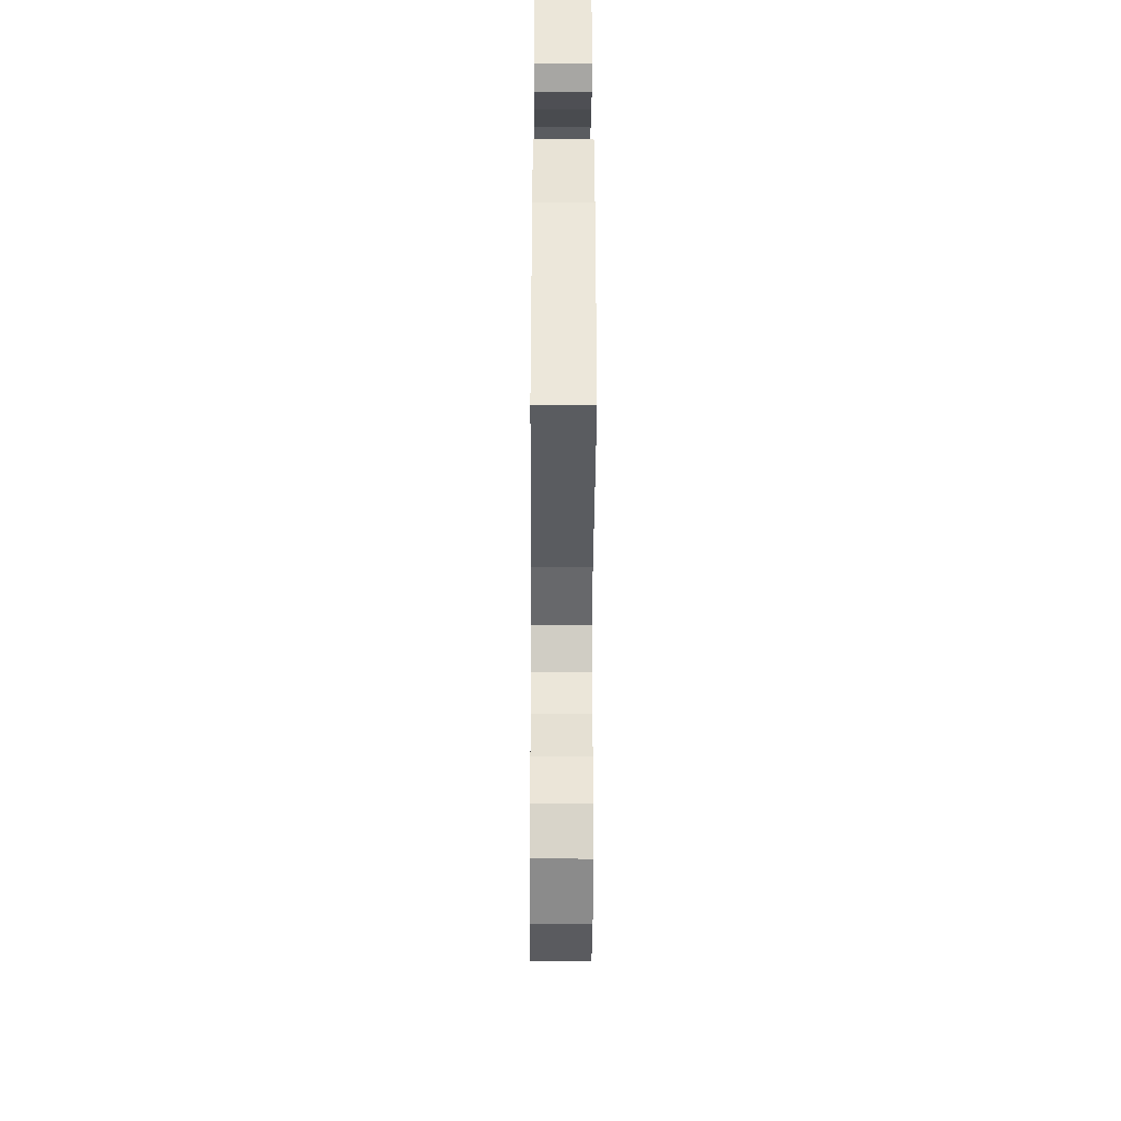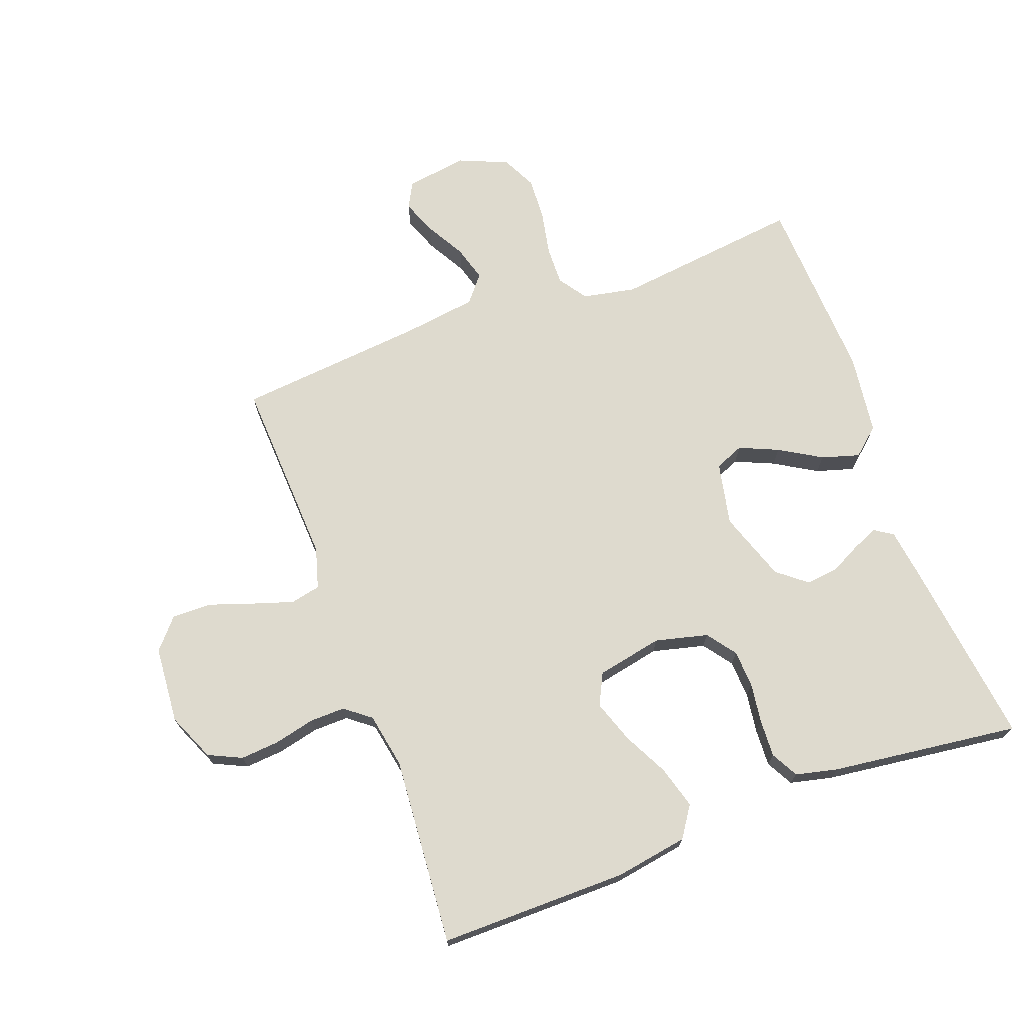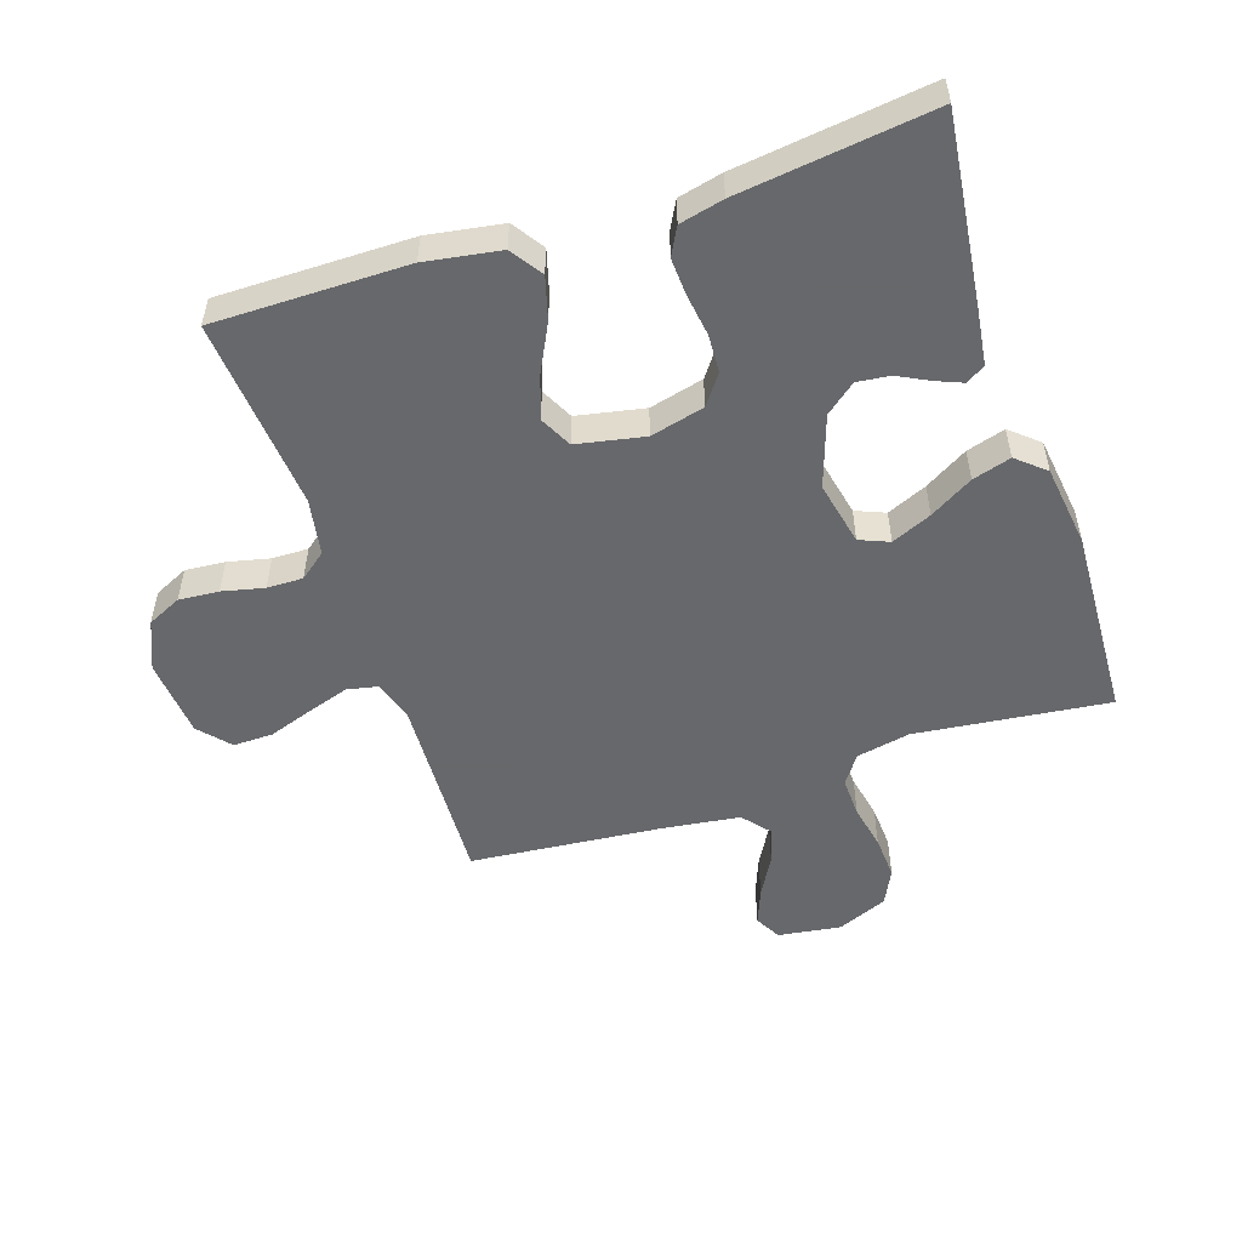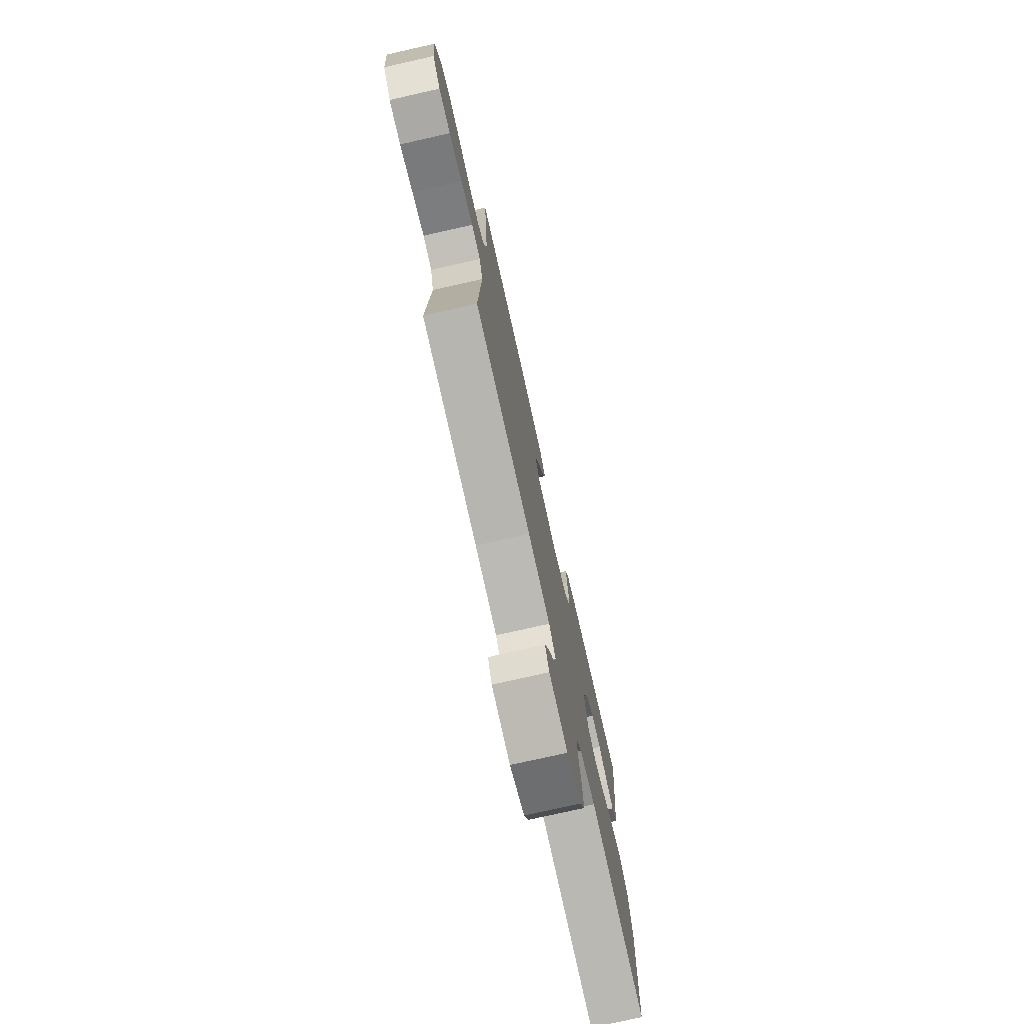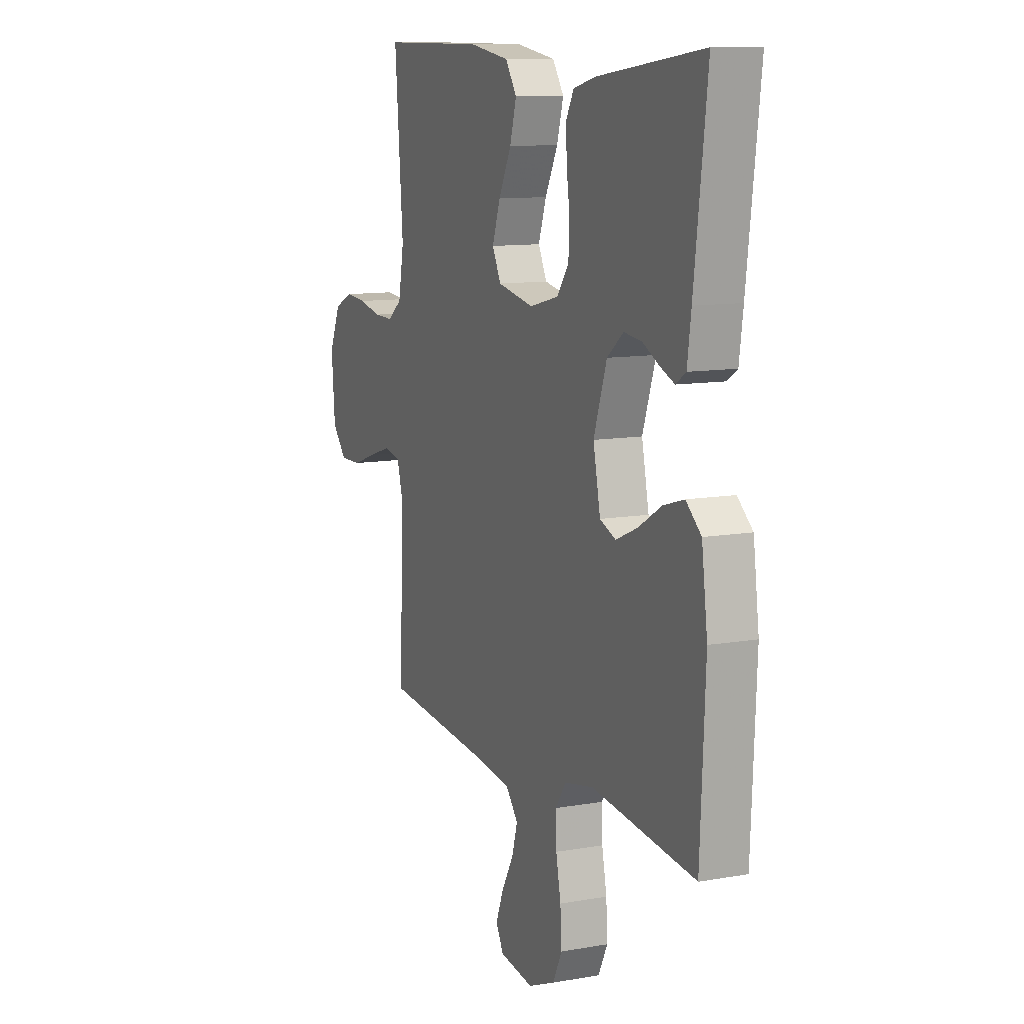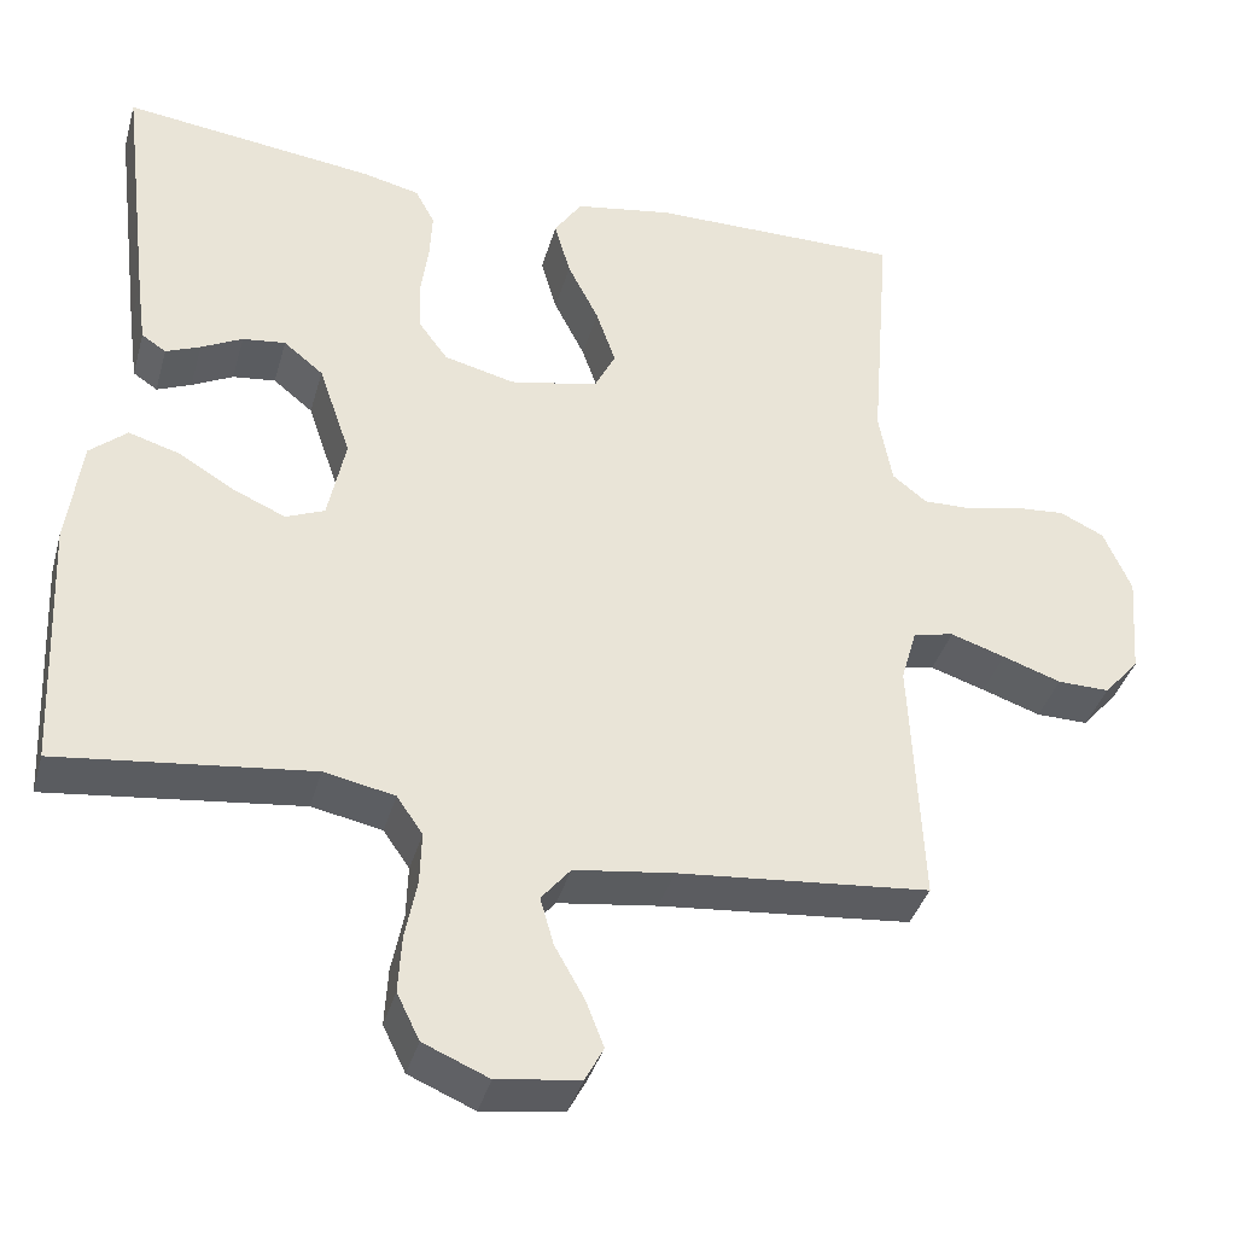
<metadata>
{"format":"obj","ext":"obj","renderer":"f3d","projection":"perspective","resolution":1024,"background":"white","views":[{"elev":-40.9,"azim":89.7,"up":"+Z"},{"elev":71.3,"azim":-20.4,"up":"+Y"},{"elev":-52.3,"azim":18.4,"up":"+Y"},{"elev":-76.2,"azim":-77.3,"up":"+Z"},{"elev":10.9,"azim":66.3,"up":"+Z"},{"elev":-37.7,"azim":164.7,"up":"+Z"}]}
</metadata>
<code>
v -0.5 0.07 0.5
v -0.2 0.07 0.499
v -0.084 0.07 0.48
v -0.051 0.07 0.431
v -0.07 0.07 0.364
v -0.107 0.07 0.291
v -0.13 0.07 0.224
v -0.105 0.07 0.174
v 0 0.07 0.153
v 0.084 0.07 0.174
v 0.118 0.07 0.22
v 0.121 0.07 0.28
v 0.112 0.07 0.344
v 0.109 0.07 0.403
v 0.132 0.07 0.446
v 0.2 0.07 0.462
v 0.5 0.07 0.5
v 0.463 0.07 0.2
v 0.452 0.07 0.12
v 0.423 0.07 0.101
v 0.382 0.07 0.118
v 0.333 0.07 0.143
v 0.282 0.07 0.149
v 0.235 0.07 0.111
v 0.197 0.07 0
v 0.218 0.07 -0.1
v 0.264 0.07 -0.119
v 0.326 0.07 -0.092
v 0.393 0.07 -0.052
v 0.453 0.07 -0.034
v 0.497 0.07 -0.072
v 0.514 0.07 -0.2
v 0.5 0.07 -0.5
v 0.2 0.07 -0.465
v 0.116 0.07 -0.482
v 0.085 0.07 -0.527
v 0.087 0.07 -0.589
v 0.101 0.07 -0.659
v 0.105 0.07 -0.727
v 0.078 0.07 -0.782
v 0 0.07 -0.815
v -0.098 0.07 -0.801
v -0.12 0.07 -0.76
v -0.098 0.07 -0.704
v -0.063 0.07 -0.642
v -0.047 0.07 -0.586
v -0.082 0.07 -0.544
v -0.2 0.07 -0.528
v -0.5 0.07 -0.5
v -0.486 0.07 -0.2
v -0.505 0.07 -0.135
v -0.553 0.07 -0.125
v -0.618 0.07 -0.146
v -0.688 0.07 -0.17
v -0.75 0.07 -0.171
v -0.792 0.07 -0.123
v -0.802 0.07 0
v -0.769 0.07 0.076
v -0.716 0.07 0.101
v -0.654 0.07 0.096
v -0.589 0.07 0.081
v -0.533 0.07 0.08
v -0.492 0.07 0.112
v -0.476 0.07 0.2
v -0.5 0 0.5
v -0.2 0 0.499
v -0.084 0 0.48
v -0.051 0 0.431
v -0.07 0 0.364
v -0.107 0 0.291
v -0.13 0 0.224
v -0.105 0 0.174
v 0 0 0.153
v 0.084 0 0.174
v 0.118 0 0.22
v 0.121 0 0.28
v 0.112 0 0.344
v 0.109 0 0.403
v 0.132 0 0.446
v 0.2 0 0.462
v 0.5 0 0.5
v 0.463 0 0.2
v 0.452 0 0.12
v 0.423 0 0.101
v 0.382 0 0.118
v 0.333 0 0.143
v 0.282 0 0.149
v 0.235 0 0.111
v 0.197 0 0
v 0.218 0 -0.1
v 0.264 0 -0.119
v 0.326 0 -0.092
v 0.393 0 -0.052
v 0.453 0 -0.034
v 0.497 0 -0.072
v 0.514 0 -0.2
v 0.5 0 -0.5
v 0.2 0 -0.465
v 0.116 0 -0.482
v 0.085 0 -0.527
v 0.087 0 -0.589
v 0.101 0 -0.659
v 0.105 0 -0.727
v 0.078 0 -0.782
v 0 0 -0.815
v -0.098 0 -0.801
v -0.12 0 -0.76
v -0.098 0 -0.704
v -0.063 0 -0.642
v -0.047 0 -0.586
v -0.082 0 -0.544
v -0.2 0 -0.528
v -0.5 0 -0.5
v -0.486 0 -0.2
v -0.505 0 -0.135
v -0.553 0 -0.125
v -0.618 0 -0.146
v -0.688 0 -0.17
v -0.75 0 -0.171
v -0.792 0 -0.123
v -0.802 0 0
v -0.769 0 0.076
v -0.716 0 0.101
v -0.654 0 0.096
v -0.589 0 0.081
v -0.533 0 0.08
v -0.492 0 0.112
v -0.476 0 0.2
f 59 60 61
f 58 59 61
f 57 58 61
f 56 57 61
f 55 56 61
f 54 55 61
f 53 54 61
f 52 53 61 62
f 51 52 62 63
f 48 49 50
f 51 63 64
f 50 51 64
f 48 50 64
f 47 48 64
f 43 44 45
f 42 43 45
f 41 42 45
f 40 41 45
f 39 40 45
f 38 39 45
f 37 38 45
f 36 37 45 46
f 47 64 1
f 46 47 1
f 36 46 1
f 35 36 1
f 32 33 34
f 31 32 34
f 30 31 34
f 29 30 34
f 28 29 34
f 20 21 22
f 19 20 22
f 18 19 22
f 17 18 22
f 16 17 22
f 15 16 22
f 14 15 22
f 13 14 22
f 12 13 22
f 11 12 22 23
f 10 11 23 24
f 4 5 6
f 3 4 6
f 2 3 6
f 1 2 6
f 1 6 7
f 35 1 7 8
f 27 28 34 35
f 26 27 35
f 35 8 9
f 26 35 9
f 25 26 9
f 9 10 24 25
f 125 124 123
f 125 123 122
f 125 122 121
f 125 121 120
f 125 120 119
f 125 119 118
f 125 118 117
f 126 125 117 116
f 127 126 116 115
f 114 113 112
f 128 127 115
f 128 115 114
f 128 114 112
f 128 112 111
f 109 108 107
f 109 107 106
f 109 106 105
f 109 105 104
f 109 104 103
f 109 103 102
f 109 102 101
f 110 109 101 100
f 65 128 111
f 65 111 110
f 65 110 100
f 65 100 99
f 98 97 96
f 98 96 95
f 98 95 94
f 98 94 93
f 98 93 92
f 86 85 84
f 86 84 83
f 86 83 82
f 86 82 81
f 86 81 80
f 86 80 79
f 86 79 78
f 86 78 77
f 86 77 76
f 87 86 76 75
f 88 87 75 74
f 70 69 68
f 70 68 67
f 70 67 66
f 70 66 65
f 71 70 65
f 72 71 65 99
f 99 98 92 91
f 99 91 90
f 73 72 99
f 73 99 90
f 73 90 89
f 89 88 74 73
f 1 65 66 2
f 2 66 67 3
f 3 67 68 4
f 4 68 69 5
f 5 69 70 6
f 6 70 71 7
f 7 71 72 8
f 8 72 73 9
f 9 73 74 10
f 10 74 75 11
f 11 75 76 12
f 12 76 77 13
f 13 77 78 14
f 14 78 79 15
f 15 79 80 16
f 16 80 81 17
f 17 81 82 18
f 18 82 83 19
f 19 83 84 20
f 20 84 85 21
f 21 85 86 22
f 22 86 87 23
f 23 87 88 24
f 24 88 89 25
f 25 89 90 26
f 26 90 91 27
f 27 91 92 28
f 28 92 93 29
f 29 93 94 30
f 30 94 95 31
f 31 95 96 32
f 32 96 97 33
f 33 97 98 34
f 34 98 99 35
f 35 99 100 36
f 36 100 101 37
f 37 101 102 38
f 38 102 103 39
f 39 103 104 40
f 40 104 105 41
f 41 105 106 42
f 42 106 107 43
f 43 107 108 44
f 44 108 109 45
f 45 109 110 46
f 46 110 111 47
f 47 111 112 48
f 48 112 113 49
f 49 113 114 50
f 50 114 115 51
f 51 115 116 52
f 52 116 117 53
f 53 117 118 54
f 54 118 119 55
f 55 119 120 56
f 56 120 121 57
f 57 121 122 58
f 58 122 123 59
f 59 123 124 60
f 60 124 125 61
f 61 125 126 62
f 62 126 127 63
f 63 127 128 64
f 64 128 65 1

</code>
